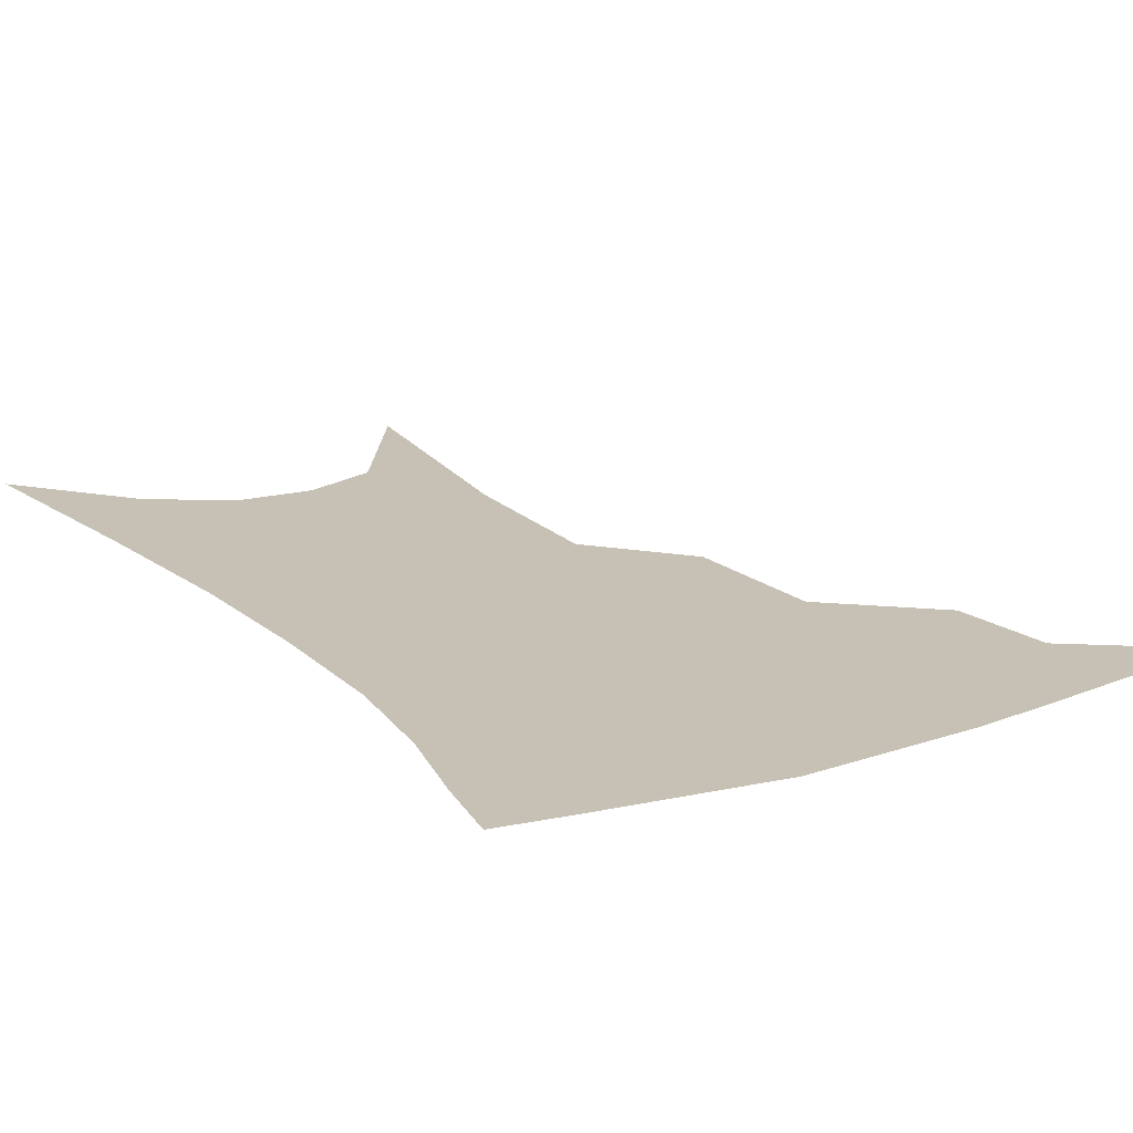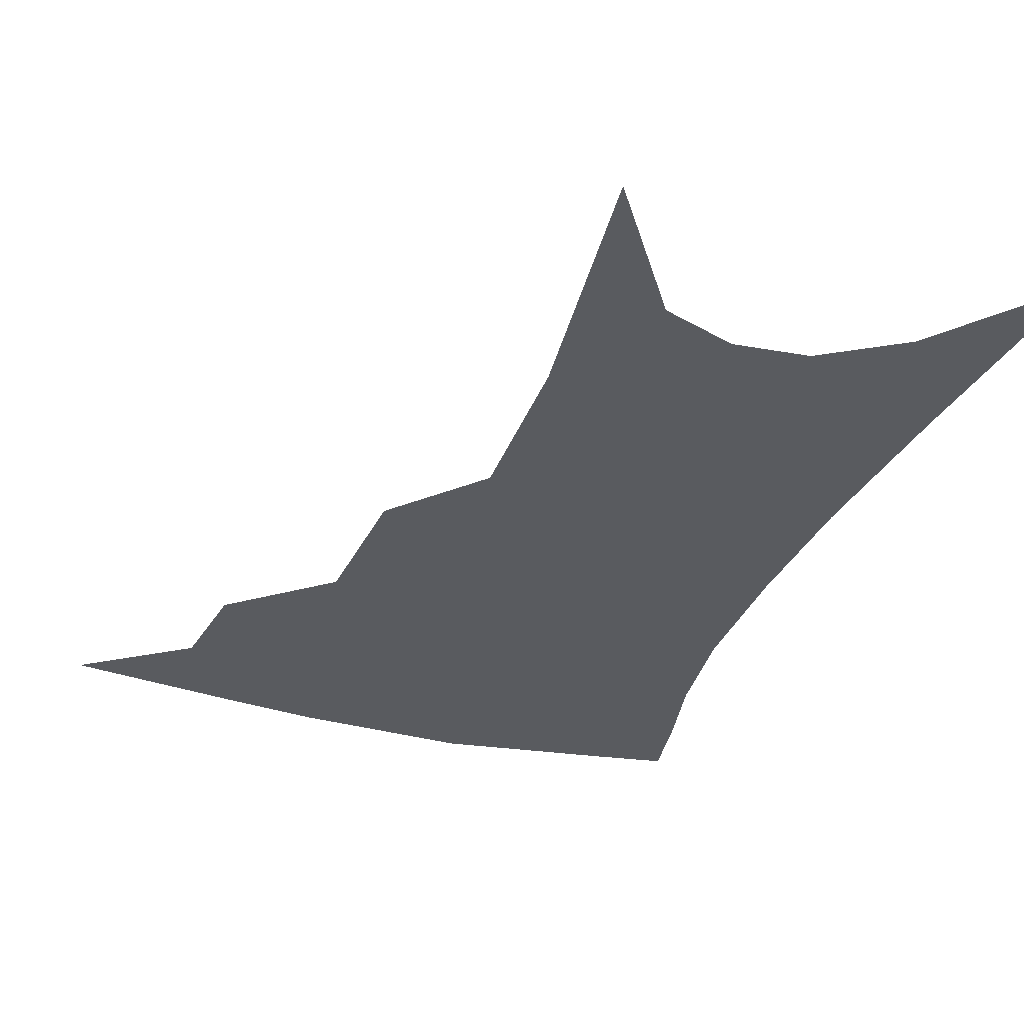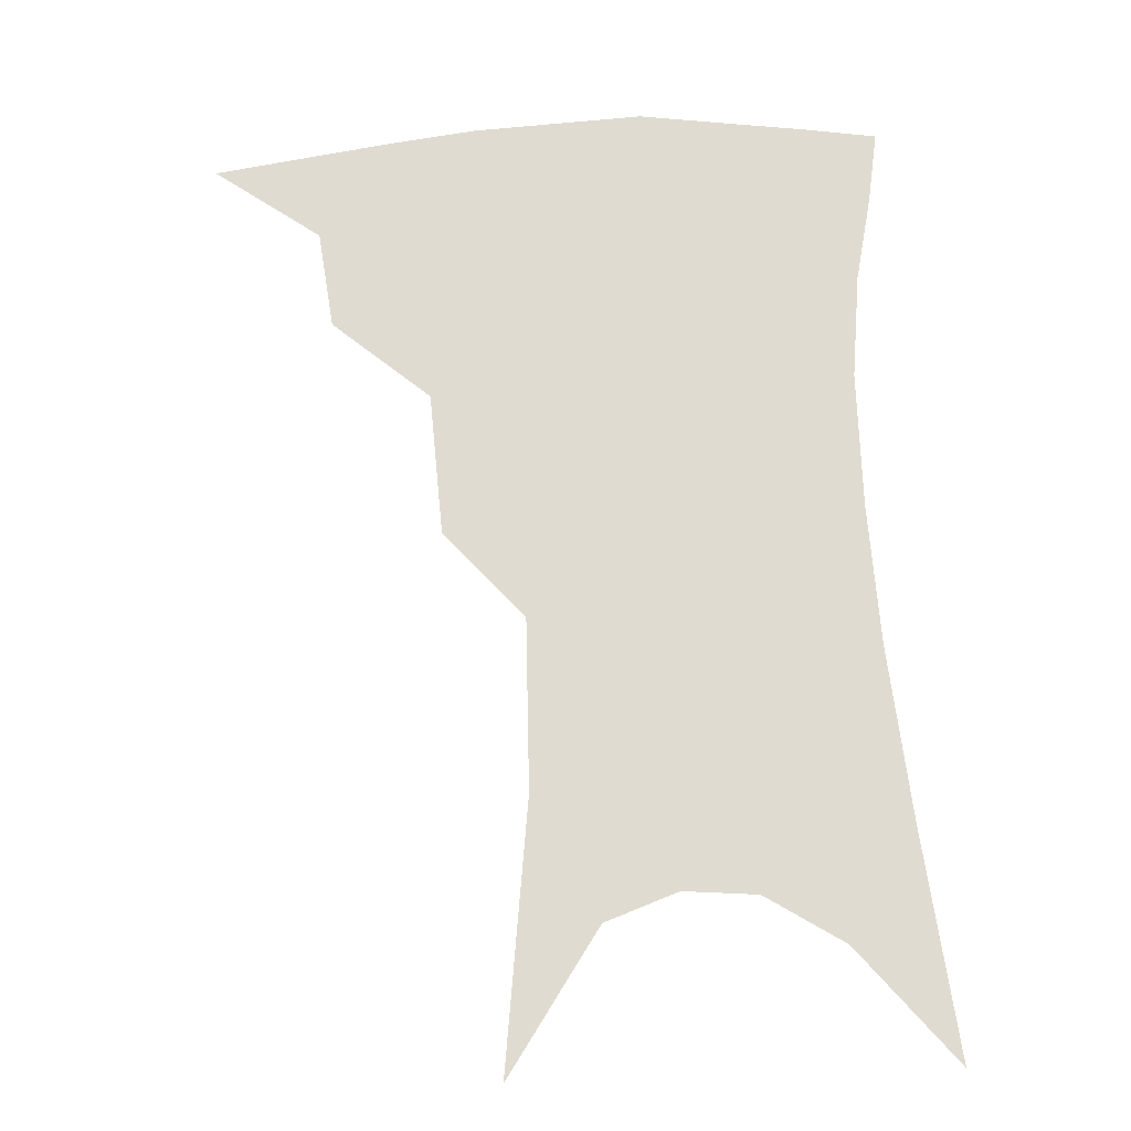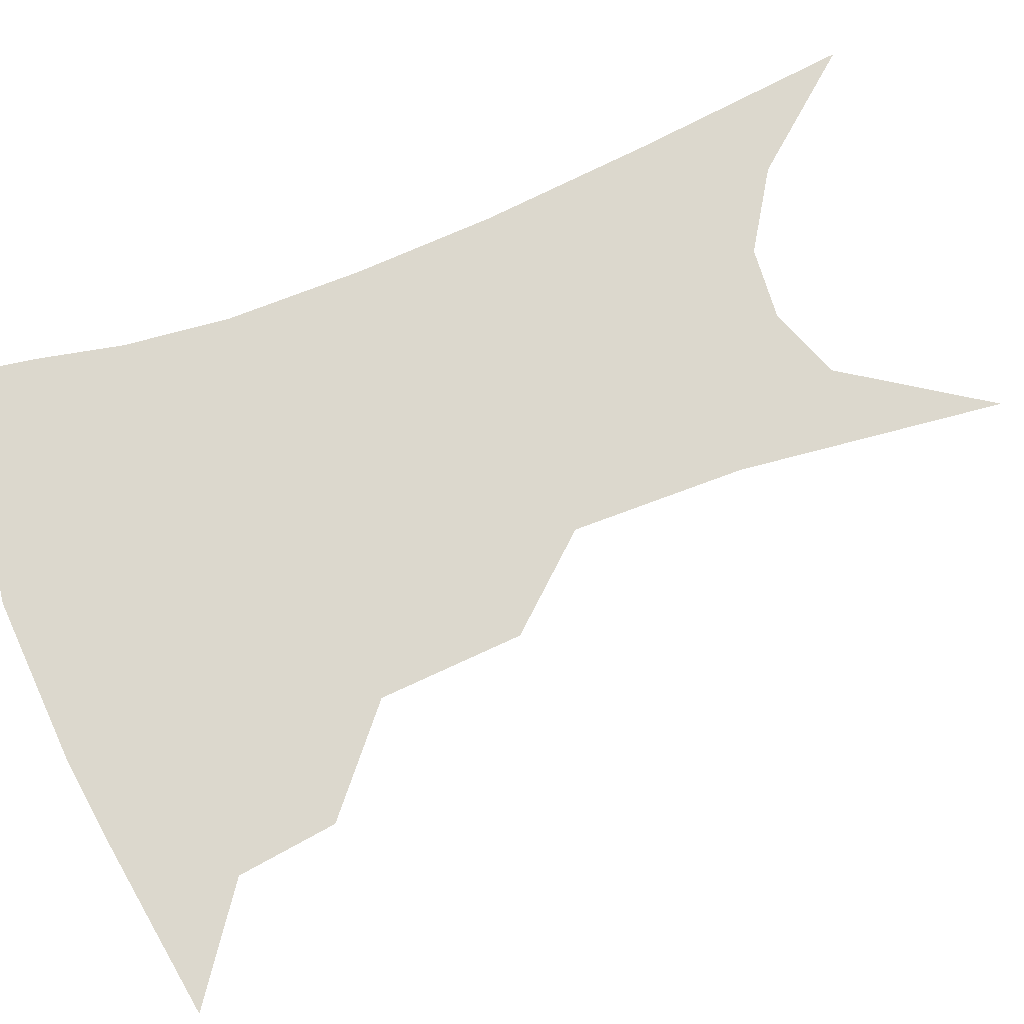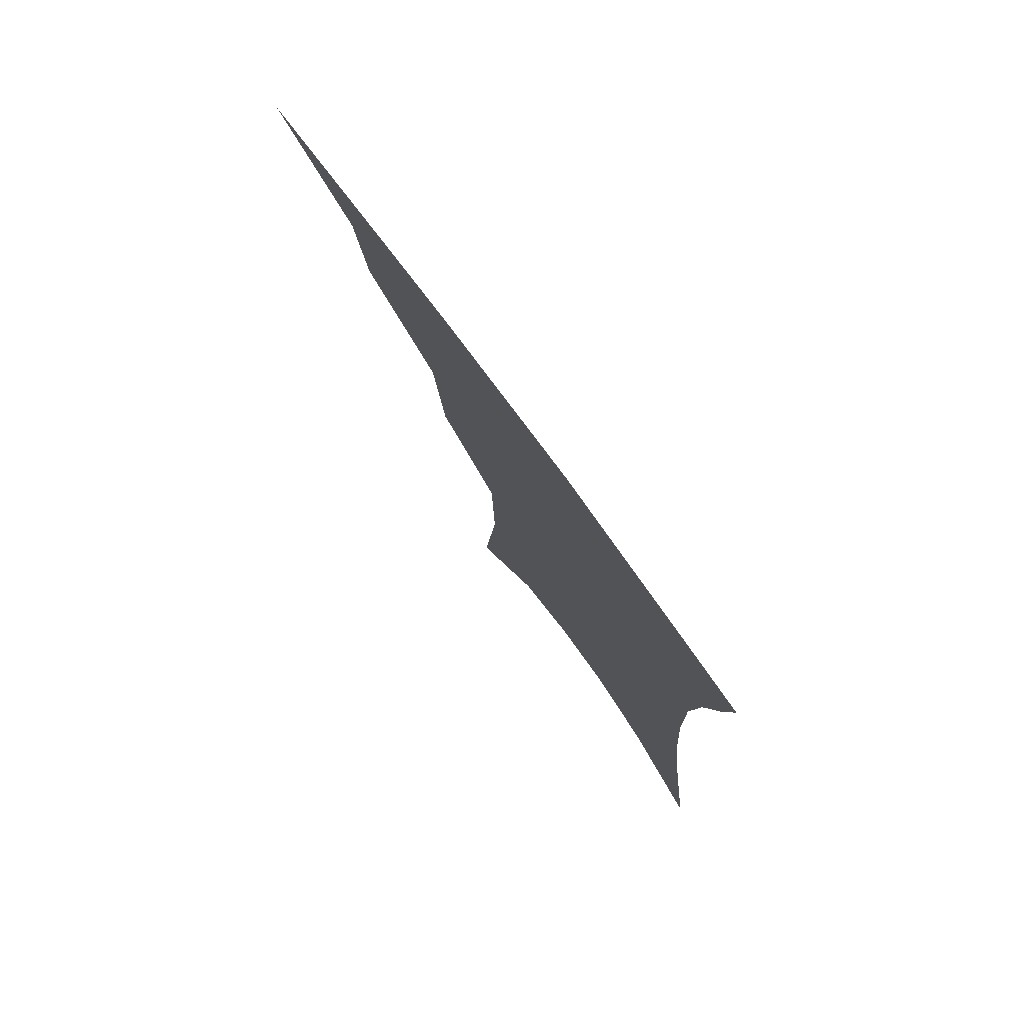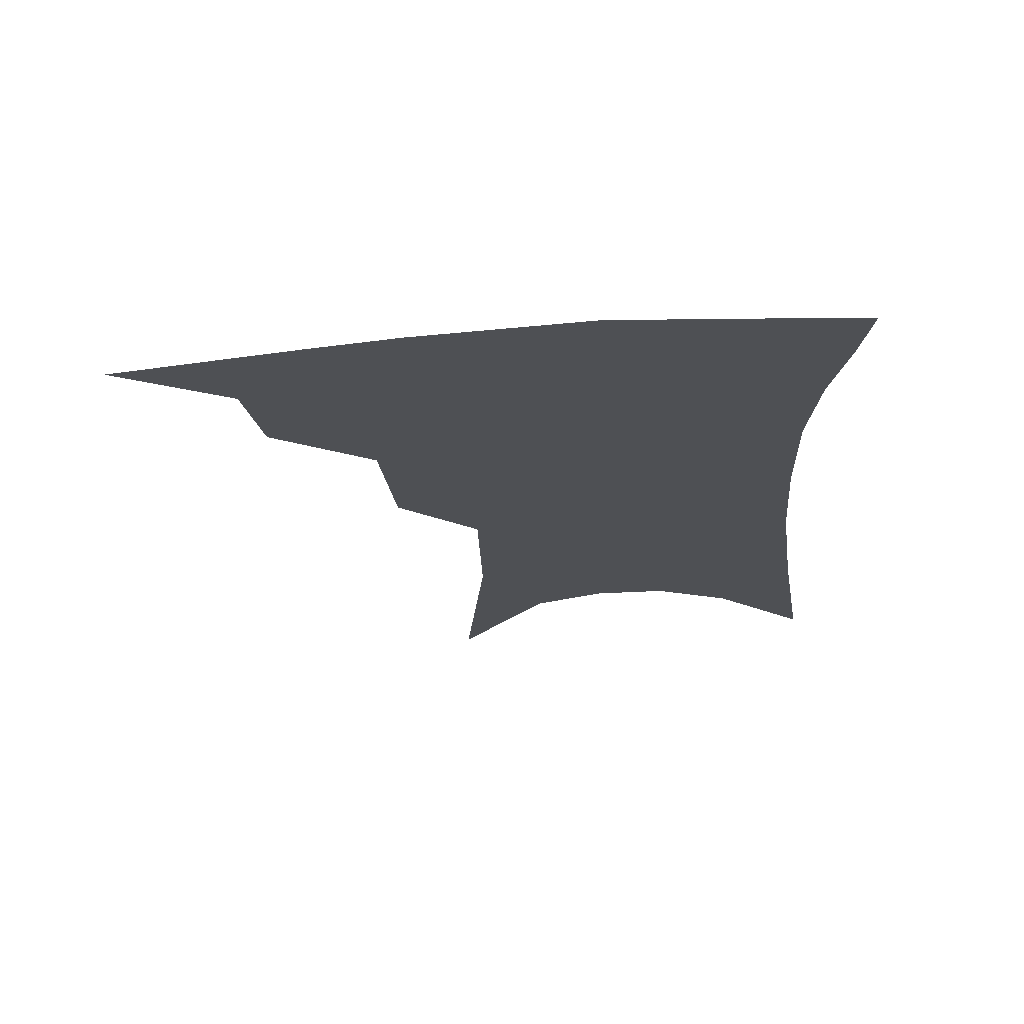
<metadata>
{"format":"obj","ext":"obj","renderer":"f3d","projection":"perspective","resolution":1024,"background":"white","views":[{"elev":18.6,"azim":151.5,"up":"+Z"},{"elev":-32.5,"azim":-16.8,"up":"+Z"},{"elev":-20.1,"azim":0.9,"up":"+Y"},{"elev":72.4,"azim":-109.5,"up":"+Z"},{"elev":79.5,"azim":53.9,"up":"+Y"},{"elev":71.1,"azim":-3.2,"up":"+Y"}]}
</metadata>
<code>
v 476.9 343.7 0
v 511.6 295.8 0
v 507.1 323.6 0
v 502.1 348.4 0
v 543.2 233.5 0
v 539.4 273.8 0
v 534.9 303.3 0
v 531.1 328.7 0
v 526.4 352.9 0
v 561.1 86.94 0
v 567.1 161.4 0
v 566.1 209.6 0
v 562.8 250.9 0
v 560.2 284.2 0
v 557.7 310 0
v 554.4 332.7 0
v 550.4 356.9 0
v 585.8 127.2 0
v 586.3 179.5 0
v 584 222.7 0
v 581.9 260.3 0
v 580.4 288.8 0
v 579.3 313.1 0
v 578.5 335.5 0
v 574.9 359.1 0
v 605.8 135.4 0
v 604.1 185.7 0
v 601.7 227.5 0
v 600.4 263.5 0
v 600.2 291.9 0
v 600.4 315.3 0
v 600.4 336.8 0
v 597.9 361.2 0
v 626.2 134.4 0
v 621.9 188.5 0
v 619.5 228.1 0
v 618.7 261.5 0
v 619.1 290.6 0
v 620.5 315.1 0
v 621.9 336.9 0
v 622.8 358.6 0
v 648.4 121.5 0
v 641.4 179.4 0
v 638.4 219.9 0
v 637.1 255 0
v 637.4 288.7 0
v 639.8 314.7 0
v 642.9 335.8 0
v 644.6 356.4 0
v 676.1 90.51 0
v 666.9 152.5 0
v 660.5 201.5 0
v 657.3 241.2 0
v 655.9 279.3 0
v 658.1 309.1 0
v 662.4 333.9 0
v 665 354 0
v 721 361 0
f 3 4 1
f 6 7 2
f 2 7 3
f 7 8 3
f 3 8 4
f 8 9 4
f 12 13 5
f 5 13 6
f 13 14 6
f 6 14 7
f 14 15 7
f 7 15 8
f 15 16 8
f 8 16 9
f 16 17 9
f 10 18 11
f 18 19 11
f 11 19 12
f 19 20 12
f 12 20 13
f 20 21 13
f 13 21 14
f 21 22 14
f 14 22 15
f 22 23 15
f 15 23 16
f 23 24 16
f 16 24 17
f 24 25 17
f 18 26 19
f 26 27 19
f 19 27 20
f 27 28 20
f 20 28 21
f 28 29 21
f 21 29 22
f 29 30 22
f 22 30 23
f 30 31 23
f 23 31 24
f 31 32 24
f 24 32 25
f 32 33 25
f 26 34 27
f 34 35 27
f 27 35 28
f 35 36 28
f 28 36 29
f 36 37 29
f 29 37 30
f 37 38 30
f 30 38 31
f 38 39 31
f 31 39 32
f 39 40 32
f 32 40 33
f 40 41 33
f 34 42 35
f 42 43 35
f 35 43 36
f 43 44 36
f 36 44 37
f 44 45 37
f 37 45 38
f 45 46 38
f 38 46 39
f 46 47 39
f 39 47 40
f 47 48 40
f 40 48 41
f 48 49 41
f 42 50 43
f 50 51 43
f 43 51 44
f 51 52 44
f 44 52 45
f 52 53 45
f 45 53 46
f 53 54 46
f 46 54 47
f 54 55 47
f 47 55 48
f 55 56 48
f 48 56 49
f 56 57 49

</code>
